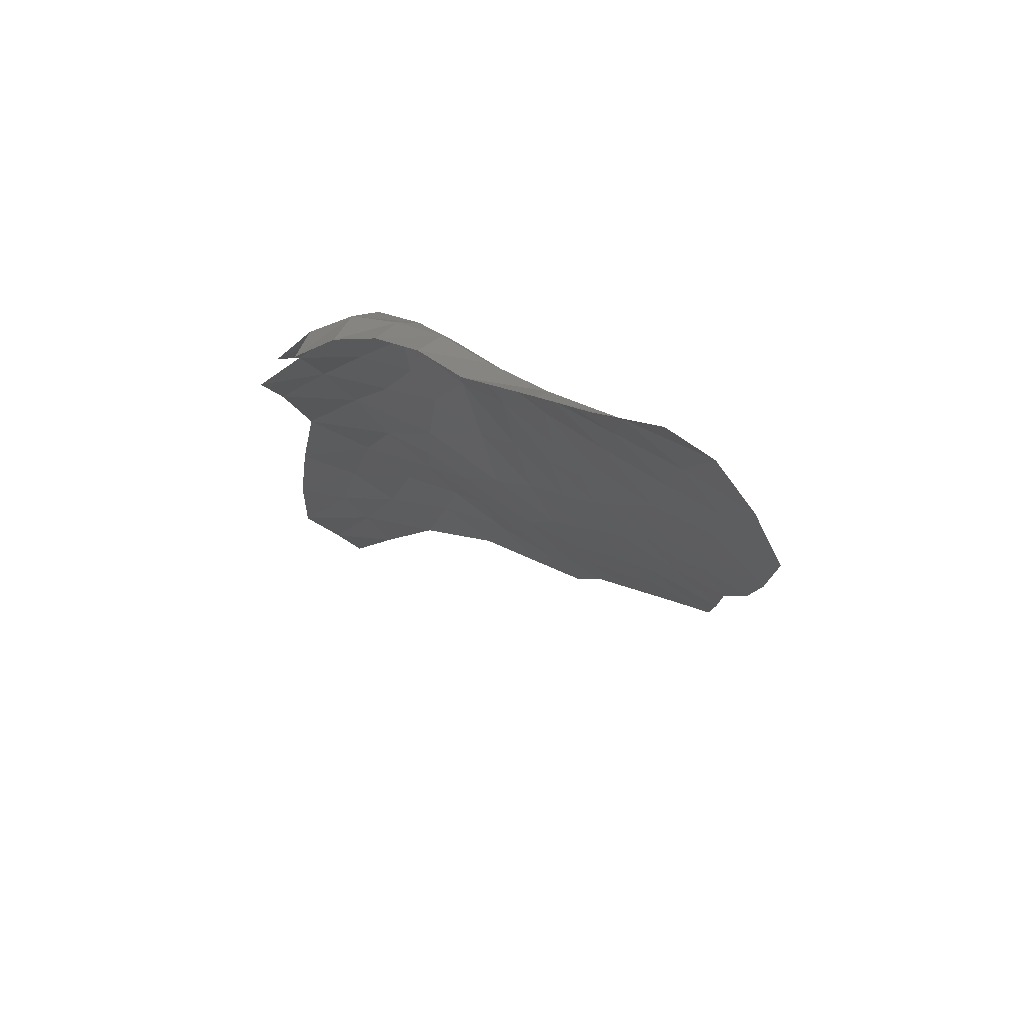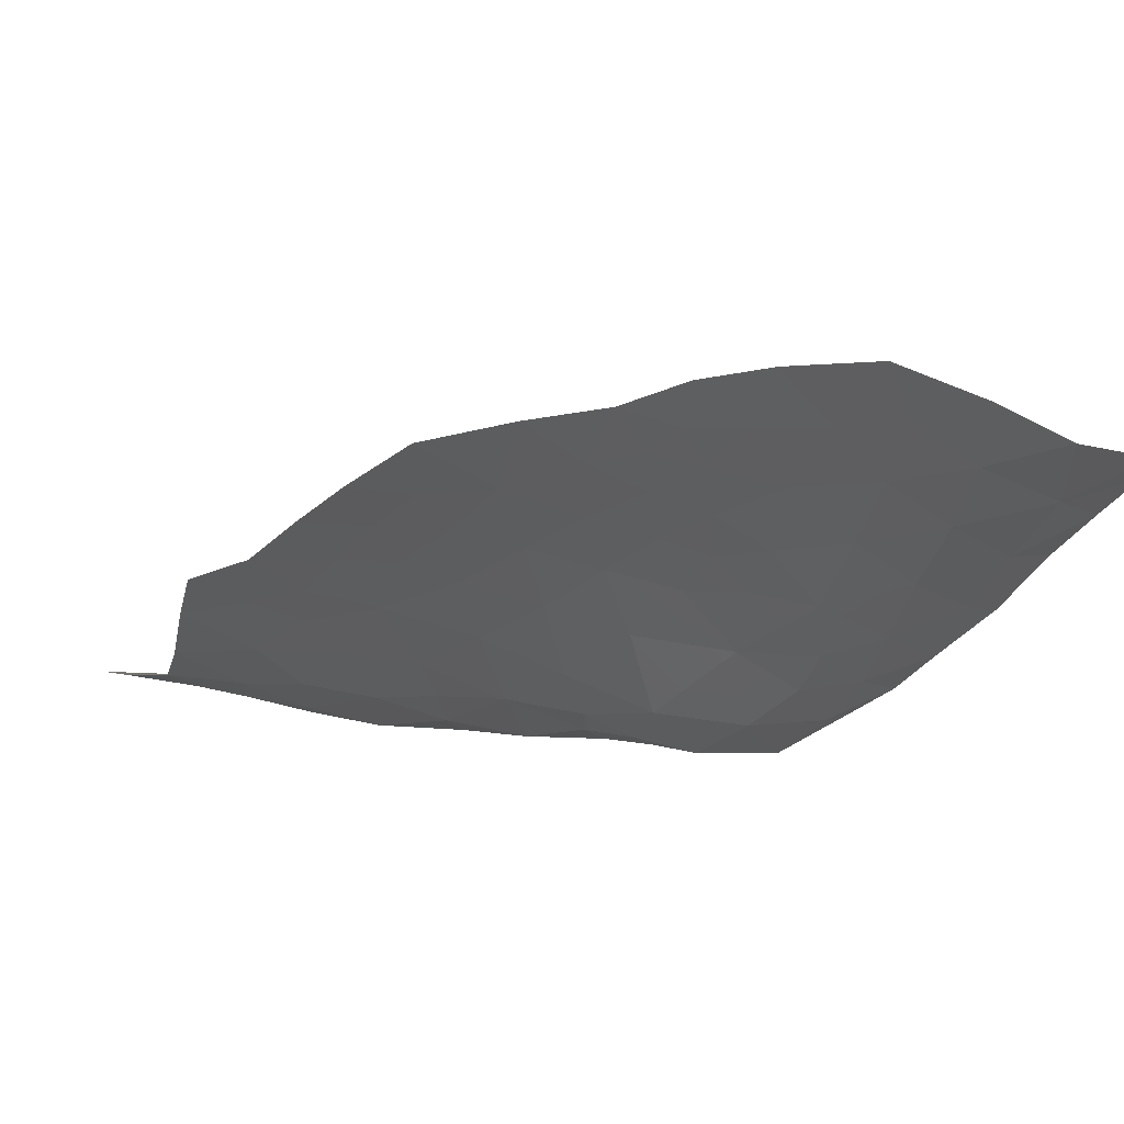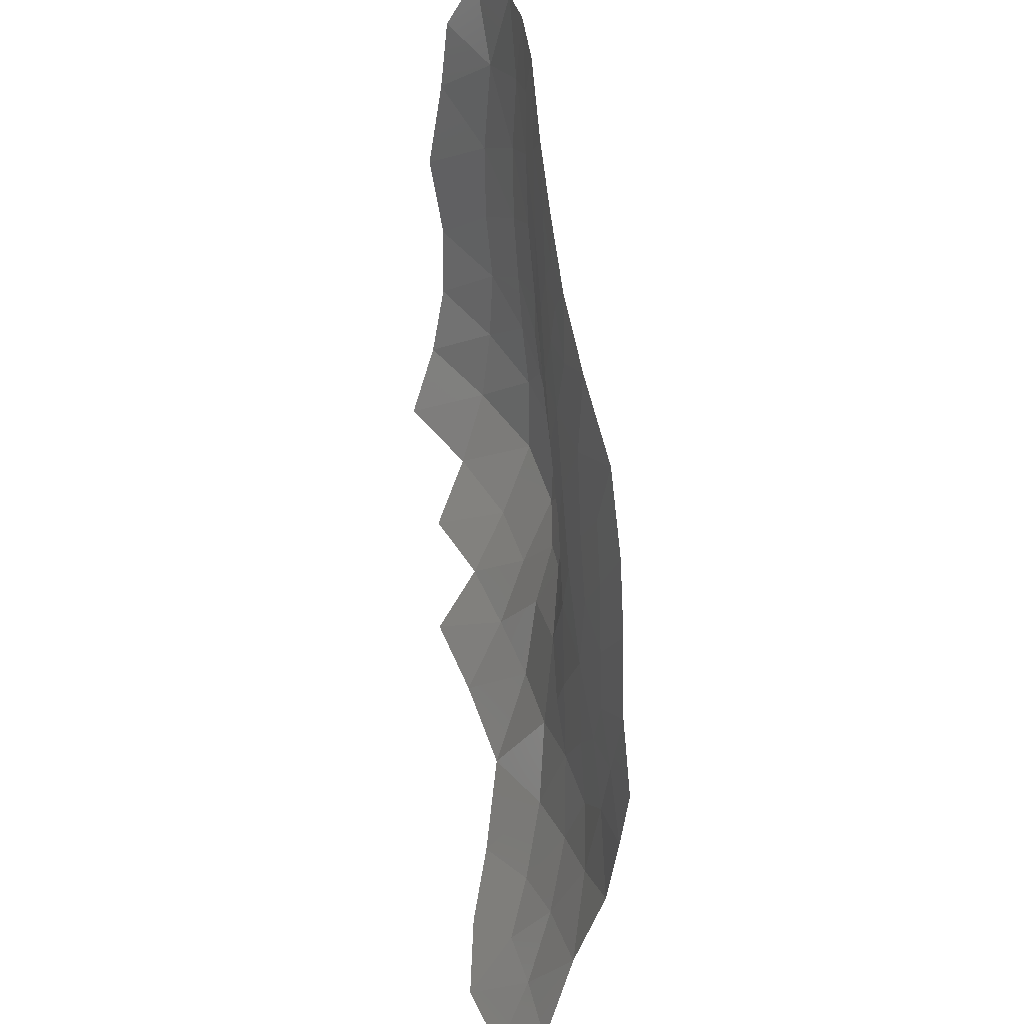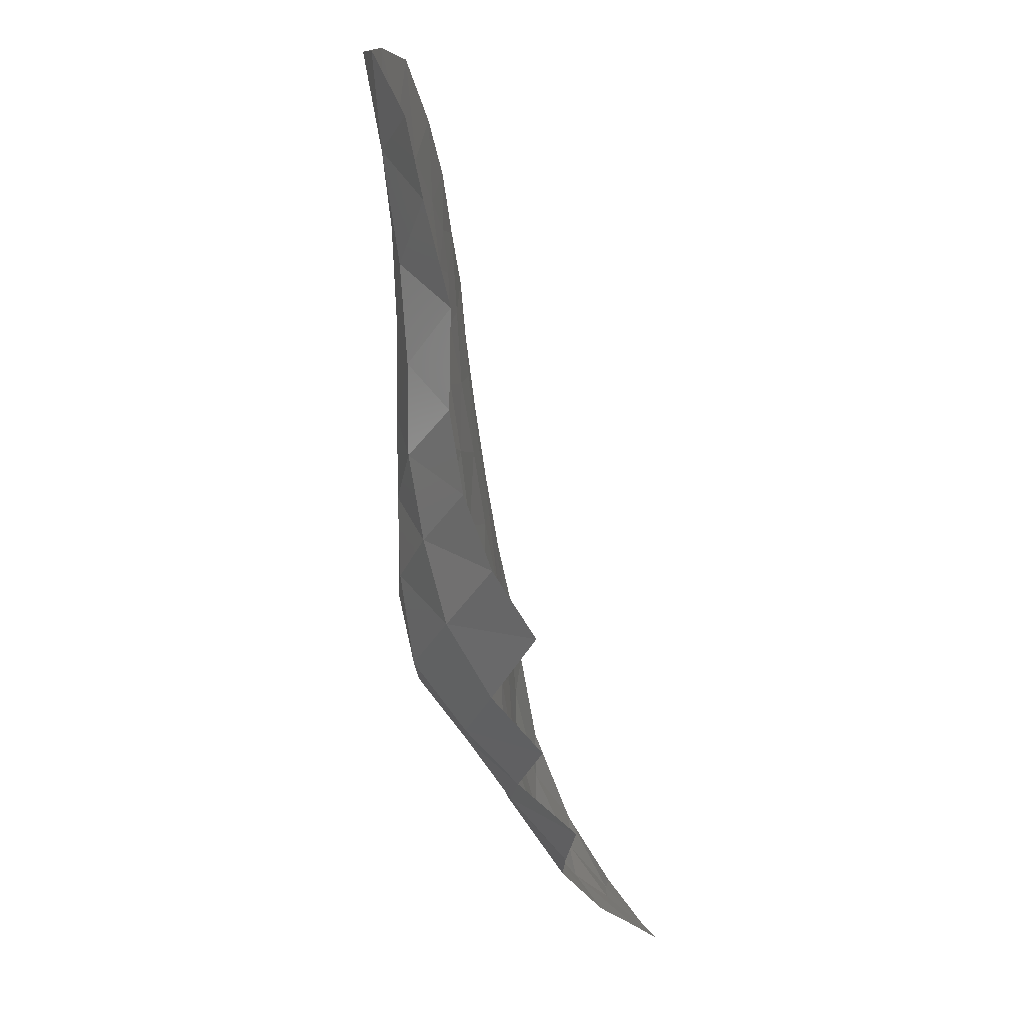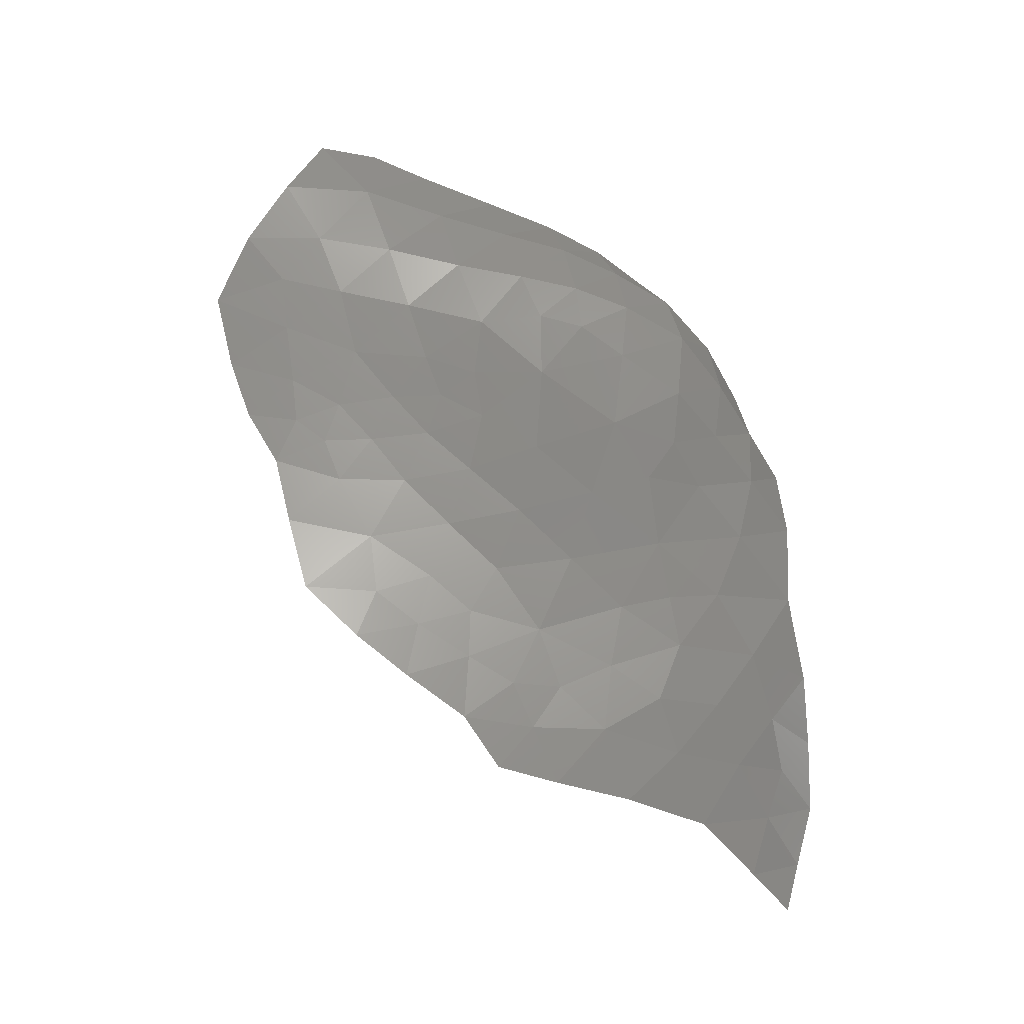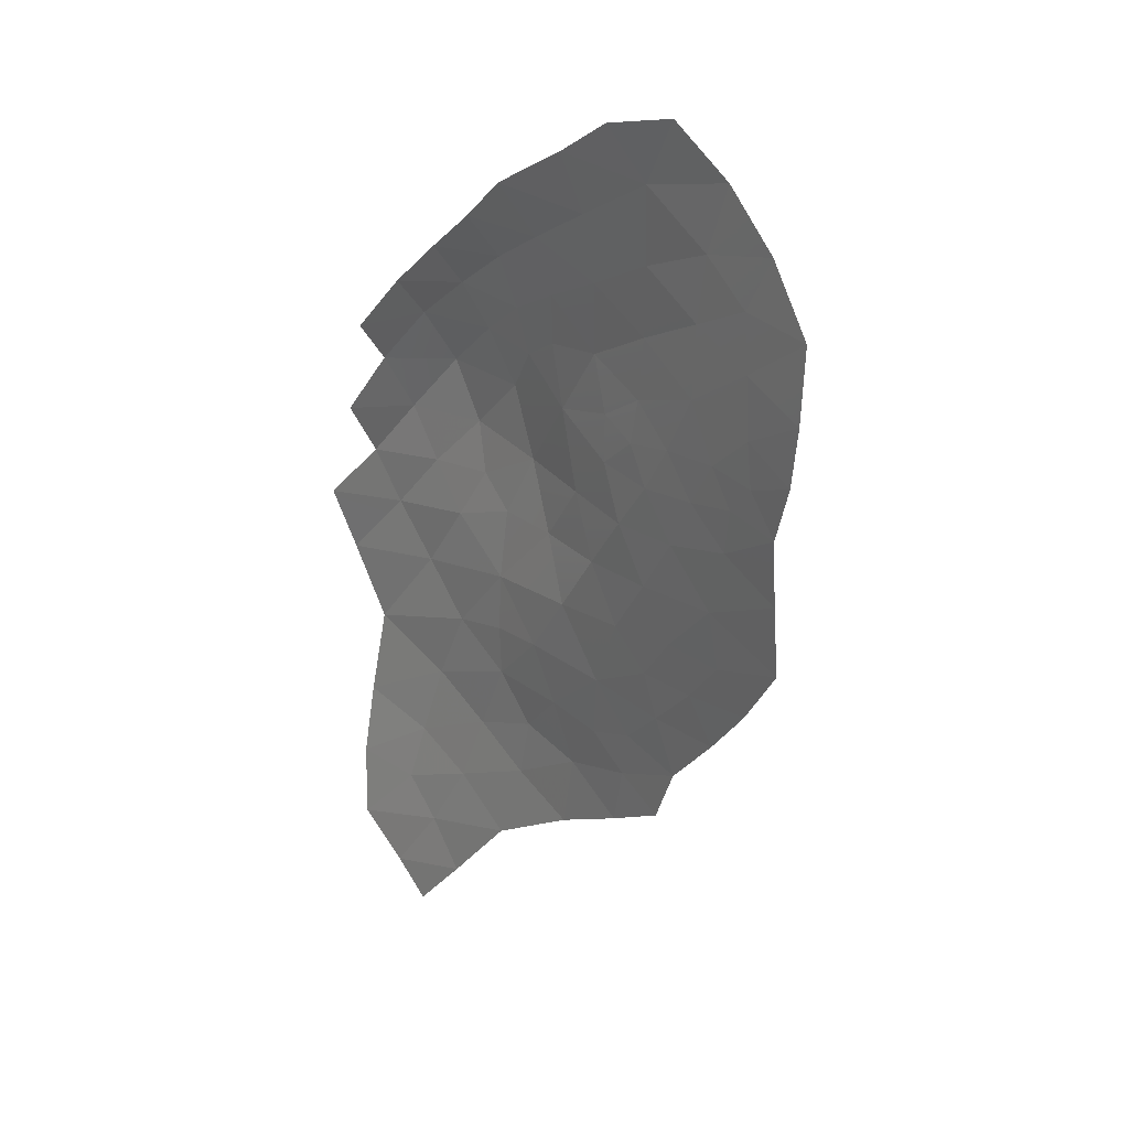
<metadata>
{"format":"stl","ext":"stl","renderer":"f3d","projection":"perspective","resolution":1024,"background":"white","views":[{"elev":57.9,"azim":-50.0,"up":"+Y"},{"elev":53.5,"azim":106.3,"up":"+Z"},{"elev":58.3,"azim":3.0,"up":"+Z"},{"elev":-19.5,"azim":-158.6,"up":"+Z"},{"elev":-6.7,"azim":89.2,"up":"+Y"},{"elev":9.8,"azim":-39.2,"up":"+Y"}]}
</metadata>
<code>
# stl→obj: 112 verts, 187 faces
v 98.18 163.2 42.84
v 98.04 163.8 44.05
v 98.21 162.6 44.44
v 98.01 164.5 43.07
v 98.34 149 34.16
v 97.77 150.2 33.77
v 98.88 150 35.19
v 96.43 160 33.7
v 95.56 161.7 33.88
v 97.21 161.4 34.87
v 96.97 151.7 33.24
v 96.94 153.6 33.27
v 97.94 152.9 34.2
v 98.23 154.3 34.5
v 98.87 153 35.55
v 97.16 155.5 33.4
v 97.95 159.6 35.32
v 97.3 157.8 33.84
v 98.47 156.2 35.06
v 98.41 151.5 34.69
v 98.14 161.1 36.52
v 95.39 164.2 35.08
v 95.96 165.6 35.97
v 97.12 164.2 35.73
v 96.43 162.9 34.79
v 98.63 159.4 37.76
v 98.5 157.9 36.06
v 97.75 162.6 35.96
v 99.14 154.7 36.19
v 99.47 151.4 36.64
v 97.75 165.5 36.93
v 96.43 166.9 37.25
v 98.4 163.8 37.11
v 99.64 153.4 37.36
v 99.57 154.9 37.84
v 96.59 167.8 38.8
v 95.07 167.8 37.94
v 94.6 166.6 36.81
v 99.07 156.4 37.22
v 98.49 162.3 37.27
v 98.96 157.5 38.86
v 98.8 157.8 37.47
v 97.67 166.5 38.55
v 98.42 164.9 38.75
v 100.1 152.1 38.77
v 98.68 161.3 38.02
v 98.84 162.8 39.01
v 99.42 155.8 39.19
v 97.98 165.8 39.91
v 98.19 164.4 41.1
v 98.85 160.8 39.68
v 98.84 158.9 40.28
v 99.94 154 39.41
v 99.69 155.2 40.64
v 95.31 168.8 39.27
v 98.66 160.3 41.77
v 97.47 167.1 40.06
v 97.83 166.2 41.12
v 98.52 162.2 41.26
v 100.1 154.1 41.41
v 100.4 152.6 40.76
v 96.63 168.5 40.38
v 99.3 156.8 41.21
v 95.29 169.6 40.77
v 99.82 155.3 41.95
v 100.5 153 42.37
v 96.44 169 42.15
v 94.93 170.4 42.57
v 97.34 167.5 41.69
v 96.51 170.3 46.35
v 96.98 170.3 48.74
v 97.22 168.7 47.73
v 97.82 166 42.87
v 98.39 161.5 43.19
v 96.09 171.8 47.77
v 98.95 158.6 42.42
v 98.73 159.9 43.8
v 96.39 169.6 44.11
v 97.21 167.9 43.57
v 95.23 171.1 44.64
v 97.62 166.5 45.03
v 97.9 164.9 44.5
v 97.16 168.4 45.63
v 97.53 167 47.06
v 97.84 165.1 46.57
v 95.36 171.7 46.2
v 97.5 167.4 48.78
v 97.75 165.8 48.61
v 97.35 168.6 49.84
v 97.65 166.7 50.68
v 97.95 164.7 50.2
v 99.05 159.5 46.01
v 99.19 158.4 44.3
v 99.53 157.9 45.81
v 98.53 161.2 45.07
v 98.66 161.2 46.94
v 98.58 161.7 48.78
v 99.09 160 48.33
v 98.4 162.4 47.41
v 98.15 163.5 47.01
v 98.28 163 48.24
v 98.32 162.4 46.05
v 98.24 163.1 49.63
v 99.35 157.4 43.15
v 99.75 156.1 43.2
v 99.66 157 44.62
v 98.04 164.2 48.38
v 98.06 163.7 45.44
v 99.76 158 47.77
v 100.1 156.6 46.32
v 100.2 155.5 44.92
v 100.3 154.4 43.31
f 1 2 3
f 2 1 4
f 5 6 7
f 8 9 10
f 11 12 13
f 13 14 15
f 14 12 16
f 8 10 17
f 16 18 19
f 11 13 20
f 6 11 20
f 8 17 18
f 17 10 21
f 7 6 20
f 22 23 24
f 22 24 25
f 10 9 25
f 14 16 19
f 17 21 26
f 18 17 27
f 21 10 28
f 19 18 27
f 13 15 20
f 10 25 28
f 15 14 29
f 20 15 30
f 7 20 30
f 14 19 29
f 31 23 32
f 24 31 33
f 25 24 28
f 34 29 35
f 36 32 37
f 32 23 38
f 28 24 33
f 15 29 34
f 30 15 34
f 29 19 39
f 37 32 38
f 21 28 40
f 26 41 42
f 19 27 39
f 35 29 39
f 32 36 43
f 33 31 44
f 31 43 44
f 30 34 45
f 28 33 40
f 21 40 46
f 26 21 46
f 46 40 47
f 40 33 47
f 33 44 47
f 39 41 48
f 44 43 49
f 47 44 50
f 26 51 52
f 45 34 53
f 35 39 48
f 41 26 52
f 34 35 53
f 53 48 54
f 44 49 50
f 36 37 55
f 26 46 51
f 52 51 56
f 49 57 58
f 56 51 59
f 53 54 60
f 53 60 61
f 35 48 53
f 43 36 57
f 49 43 57
f 36 55 62
f 51 47 59
f 54 48 63
f 62 55 64
f 47 50 59
f 41 52 63
f 50 49 58
f 54 63 65
f 60 54 65
f 61 60 66
f 62 64 67
f 67 64 68
f 57 36 62
f 58 57 69
f 70 71 72
f 48 41 63
f 58 69 73
f 57 62 69
f 50 58 73
f 56 59 74
f 71 70 75
f 52 56 76
f 62 67 69
f 59 1 74
f 56 74 77
f 67 68 78
f 50 1 59
f 69 67 79
f 73 69 79
f 78 68 80
f 4 50 73
f 73 79 81
f 4 73 82
f 79 78 83
f 81 79 83
f 73 81 82
f 81 83 84
f 70 78 80
f 81 84 85
f 82 81 85
f 70 80 86
f 78 70 83
f 75 70 86
f 70 72 83
f 83 72 84
f 84 72 87
f 85 84 88
f 84 87 88
f 72 71 89
f 87 72 89
f 88 87 90
f 88 90 91
f 67 78 79
f 87 89 90
f 46 47 51
f 24 23 31
f 77 92 93
f 93 92 94
f 41 39 42
f 27 26 42
f 17 26 27
f 31 32 43
f 92 77 95
f 96 97 98
f 97 96 99
f 99 100 101
f 100 99 102
f 45 53 61
f 97 101 103
f 63 76 104
f 63 104 105
f 104 93 106
f 65 63 105
f 100 85 107
f 103 101 107
f 2 4 82
f 85 88 107
f 76 56 77
f 76 93 104
f 76 77 93
f 77 74 95
f 88 91 107
f 4 1 50
f 91 103 107
f 82 85 108
f 92 95 96
f 92 96 98
f 97 99 101
f 92 98 109
f 94 92 109
f 94 109 110
f 106 94 110
f 99 96 102
f 106 110 111
f 74 3 95
f 95 3 102
f 102 3 108
f 1 3 74
f 85 100 108
f 101 100 107
f 105 111 112
f 65 105 112
f 105 106 111
f 105 104 106
f 93 94 106
f 96 95 102
f 100 102 108
f 60 65 112
f 66 60 112
f 2 82 108
f 63 52 76
f 13 12 14
f 3 2 108
f 39 27 42

</code>
